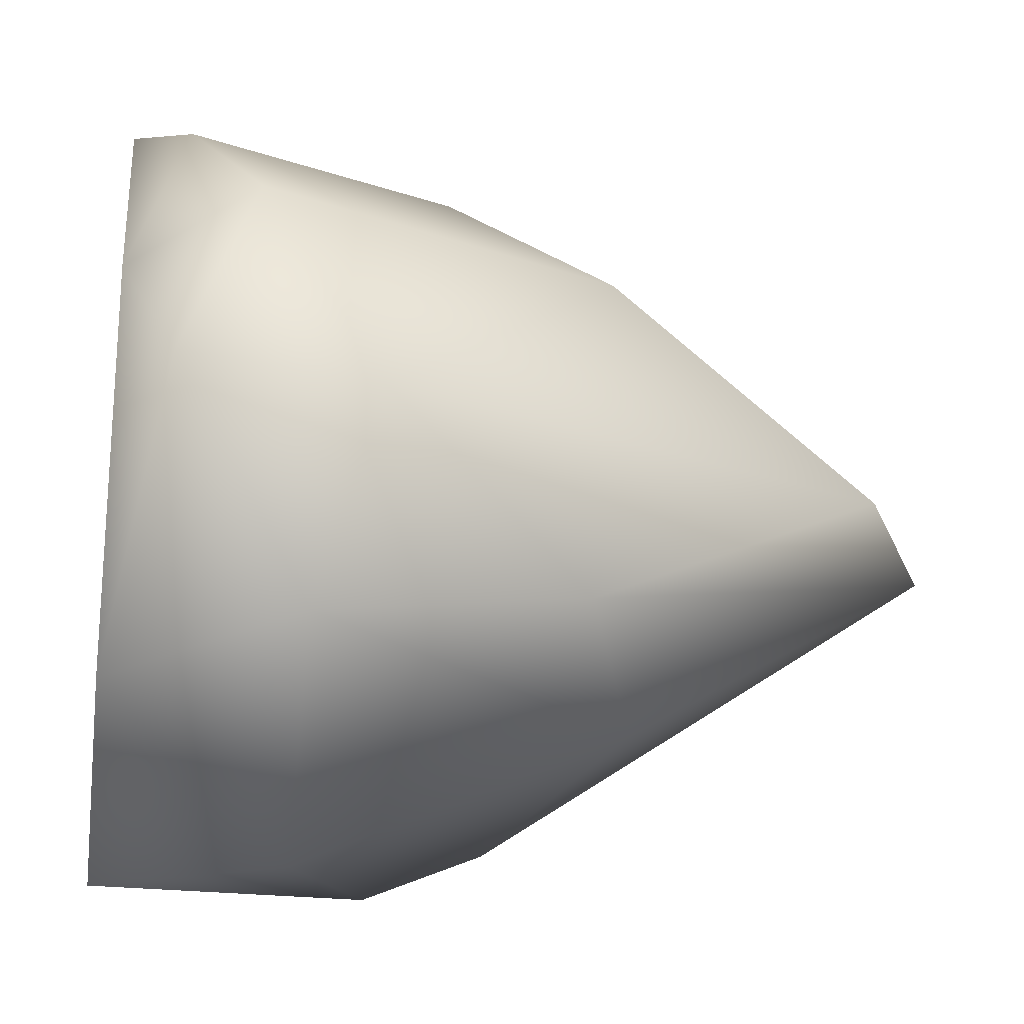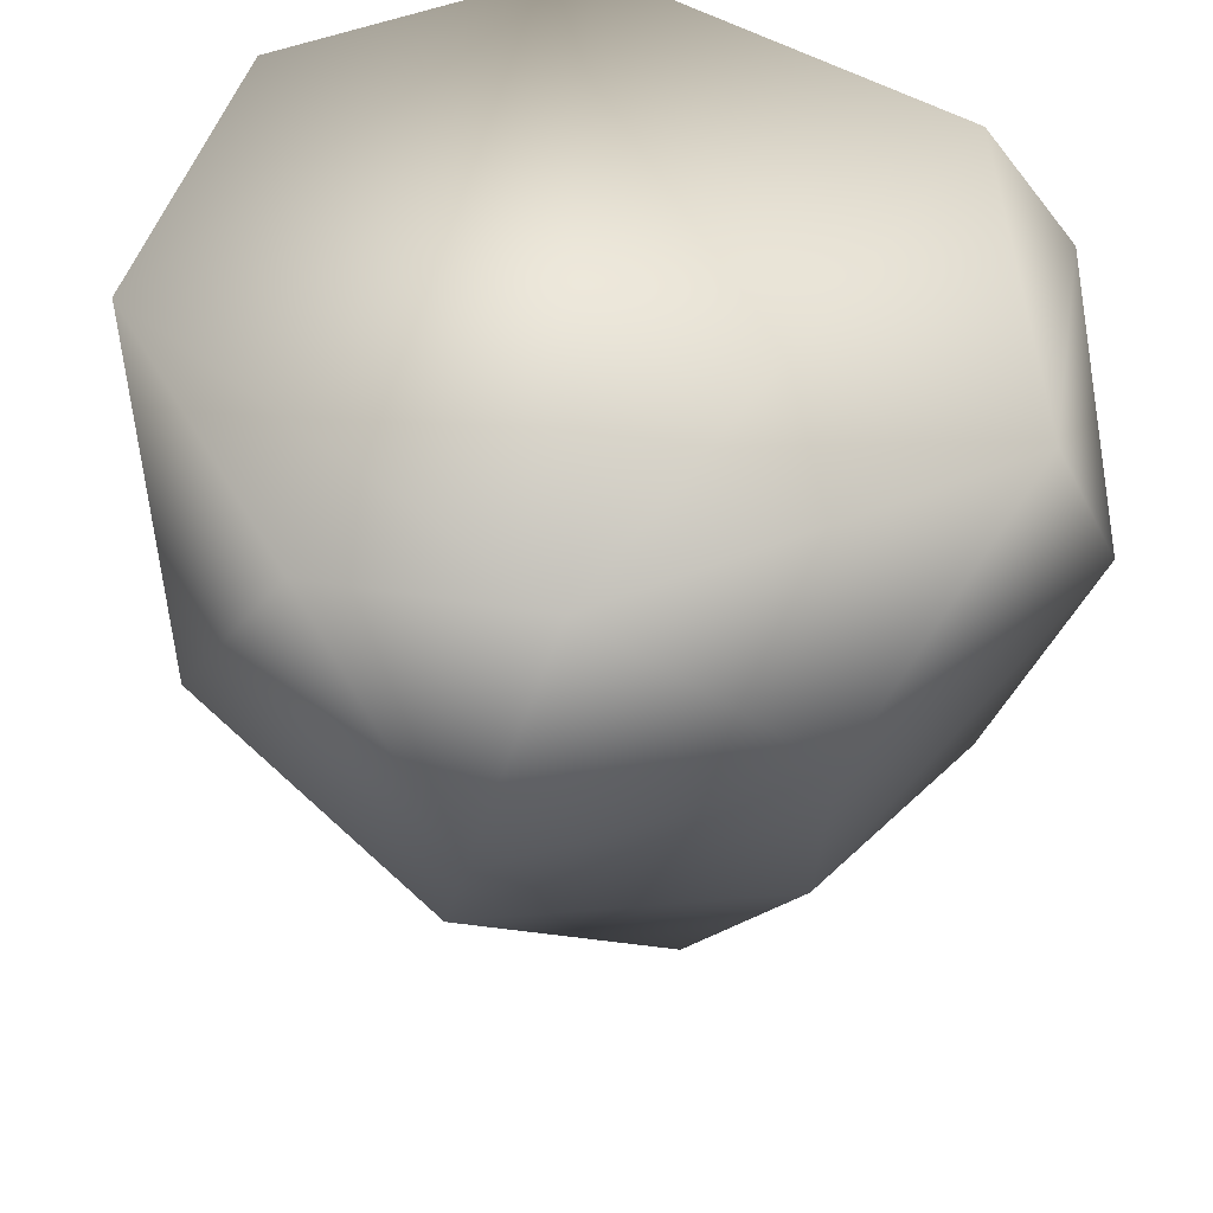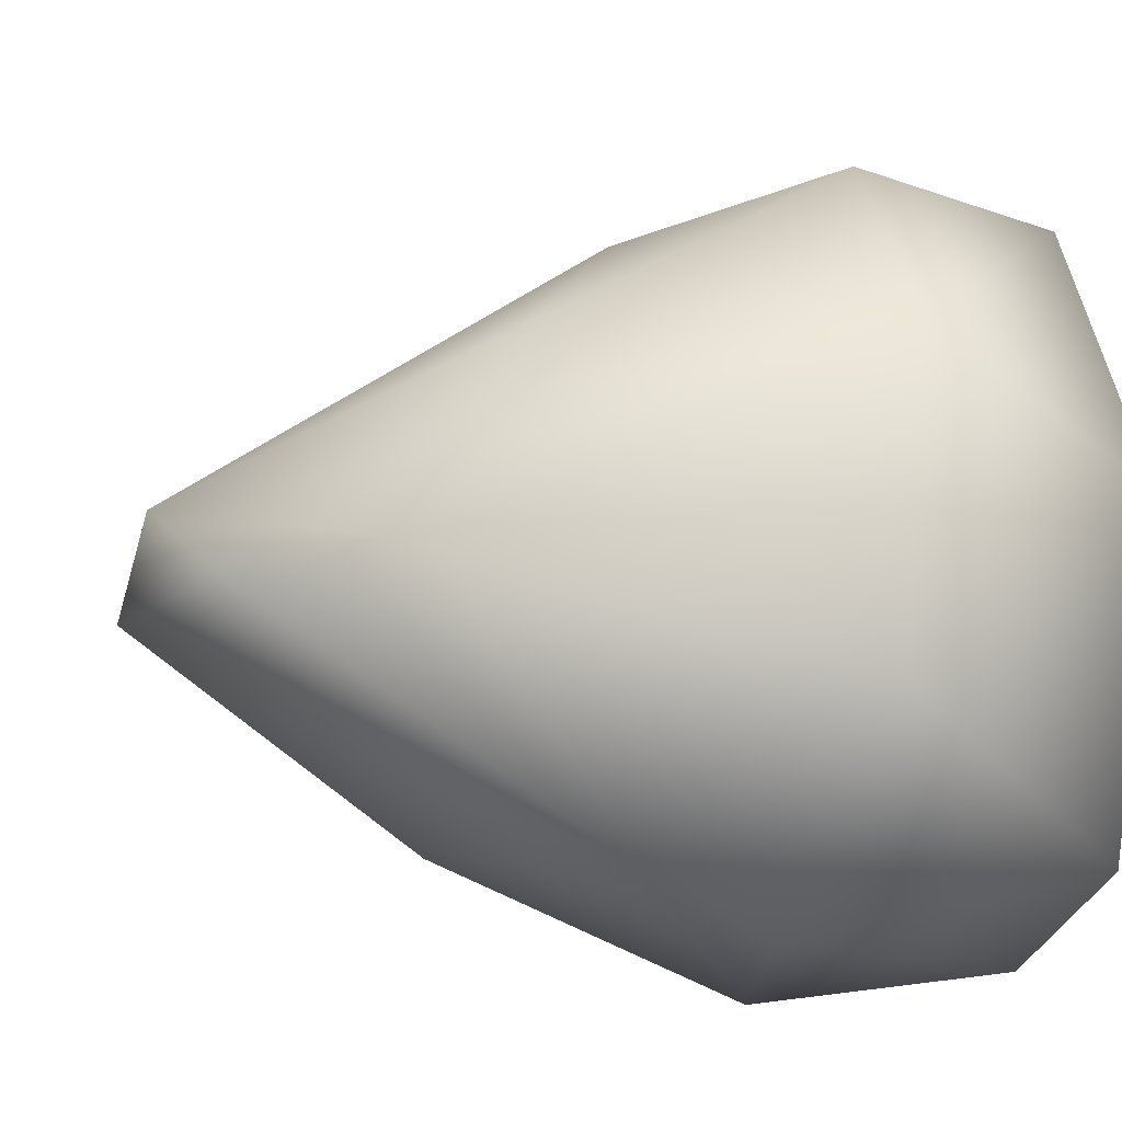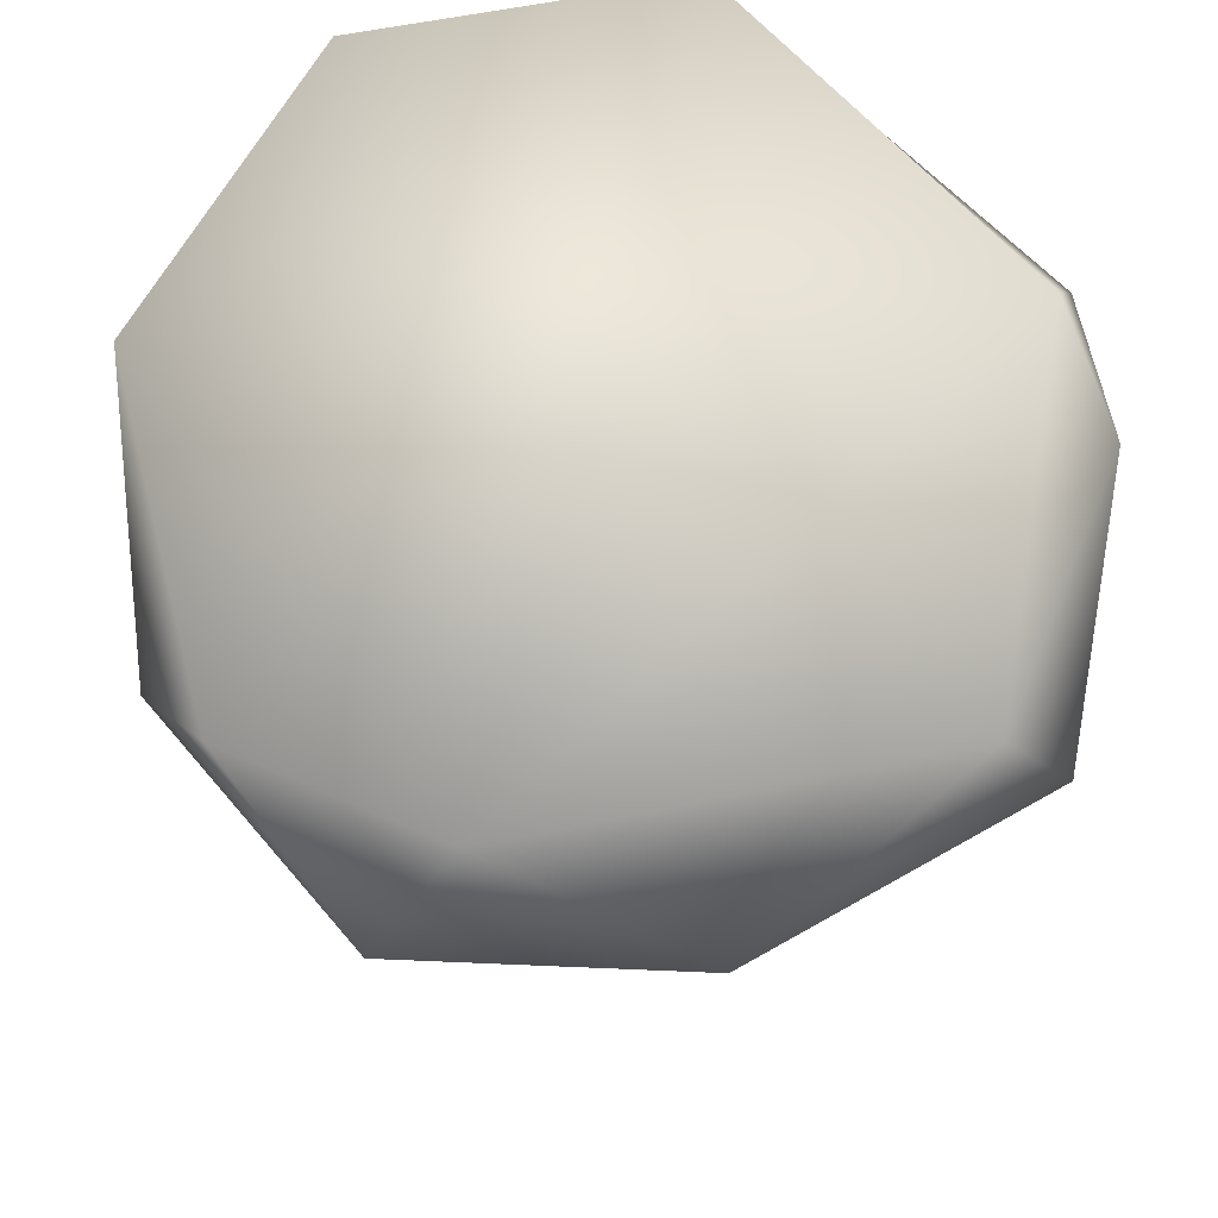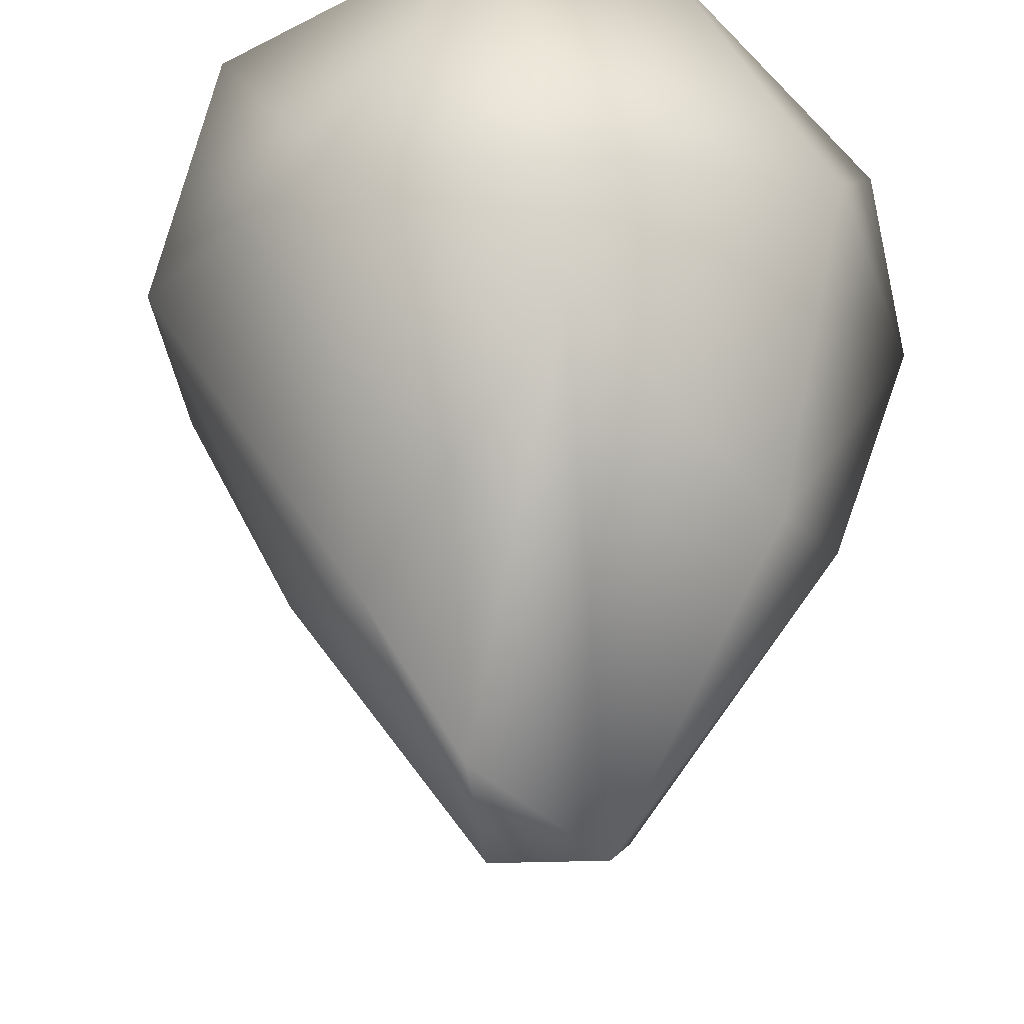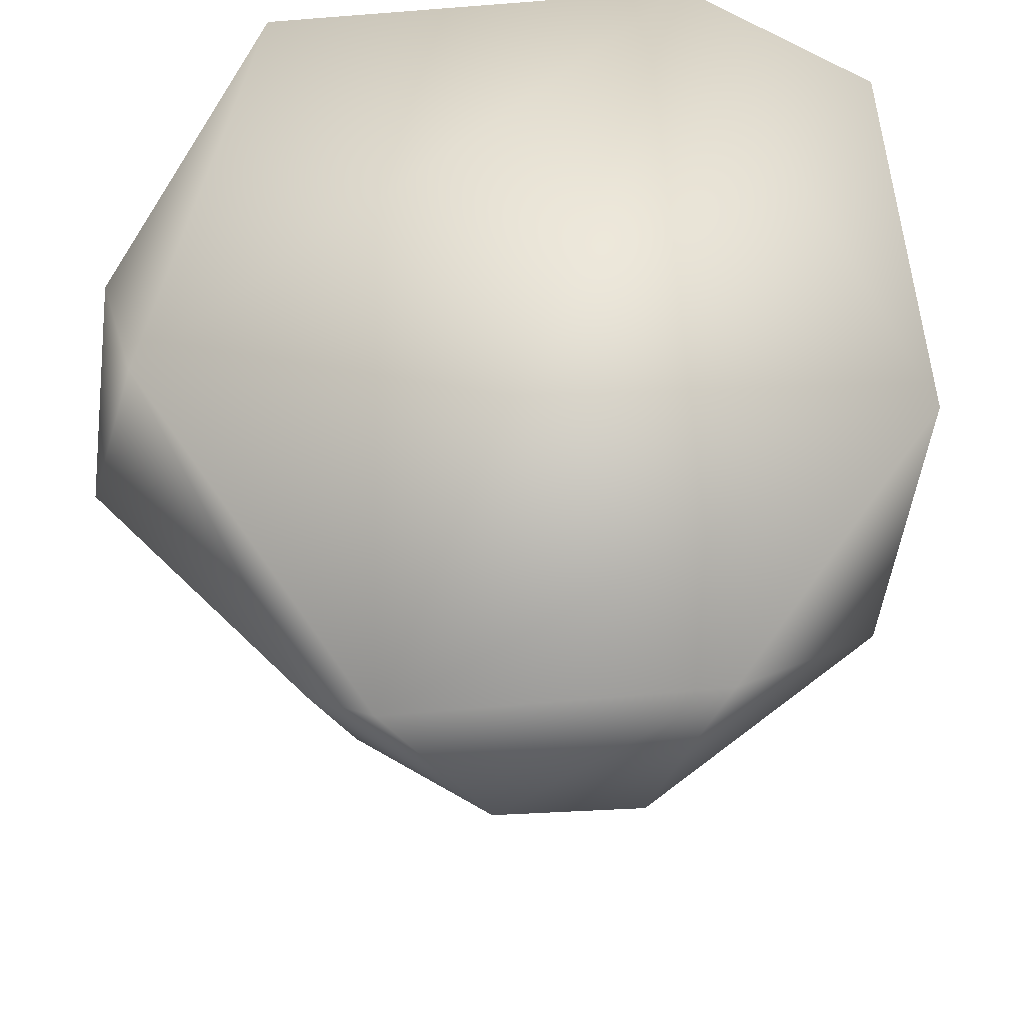
<metadata>
{"format":"obj","ext":"obj","renderer":"f3d","projection":"perspective","resolution":1024,"background":"white","views":[{"elev":-22.9,"azim":-98.9,"up":"+Z"},{"elev":46.4,"azim":167.2,"up":"+Y"},{"elev":-11.1,"azim":68.9,"up":"+Z"},{"elev":-25.6,"azim":178.4,"up":"+Z"},{"elev":-33.5,"azim":139.3,"up":"+Y"},{"elev":67.5,"azim":7.3,"up":"+Y"}]}
</metadata>
<code>
o BB_rock_01_Group56135.001
v -0.3329 0.2971 0.9586
v -0.201 -0.02229 -0.938
v -0.9609 -0.1567 -0.02115
v -0.3265 -1.474 0.03919
v -0.5669 -0.7569 0.4797
v 0.9702 -0.1796 -0.3057
v 0.572 -1.125 0.001386
v -0.691 -0.6722 -0.4054
v -0.2785 -0.8351 -0.5977
v 0.5936 0.4485 0.8681
v 0.5043 -0.2682 -0.8299
v 0.06123 -1.613 0.1347
v 0.1906 -0.5401 0.8369
v 0.5272 -0.5869 -0.6924
v -0.9565 0.3196 0.03069
v -0.8337 0.4485 0.293
v 0.9301 -0.09987 0.5095
v -0.1645 0.4485 1.03
v 0.7675 0.4485 -0.6714
v 0.303 0.4485 -0.8718
v -0.9205 0.1367 0.4837
v 0.4362 -0.004399 1.027
v 0.2758 -1.489 -0.0435
v -0.6732 0.4485 -0.655
v 0.3744 -0.8128 0.5694
v 0.983 0.4485 0.1536
v 0.09964 0.168 1.136
v -0.2805 -0.3804 0.8332
v -0.1282 -1.632 -0.09981
v -0.8803 -0.006502 -0.5424
f 20 16 18
f 20 24 16
f 19 26 6
f 29 14 23
f 24 15 16
f 3 8 4
f 8 9 29
f 12 23 7
f 7 23 14
f 11 19 6
f 12 7 25
f 5 1 21
f 12 4 29
f 18 10 26
f 11 6 14
f 15 3 21
f 21 3 5
f 20 11 2
f 9 14 29
f 16 15 21
f 20 18 26
f 20 19 11
f 28 5 12
f 14 2 11
f 2 24 20
f 19 20 26
f 7 14 6
f 2 14 9
f 4 8 29
f 22 25 17
f 3 4 5
f 13 28 12
f 10 22 17
f 12 5 4
f 25 13 12
f 30 8 3
f 13 25 22
f 15 30 3
f 25 7 17
f 27 28 13
f 1 5 28
f 6 17 7
f 29 23 12
f 30 15 24
f 1 18 16
f 30 24 2
f 1 28 27
f 18 1 27
f 27 10 18
f 26 17 6
f 22 27 13
f 9 30 2
f 8 30 9
f 26 10 17
f 27 22 10
f 1 16 21

</code>
